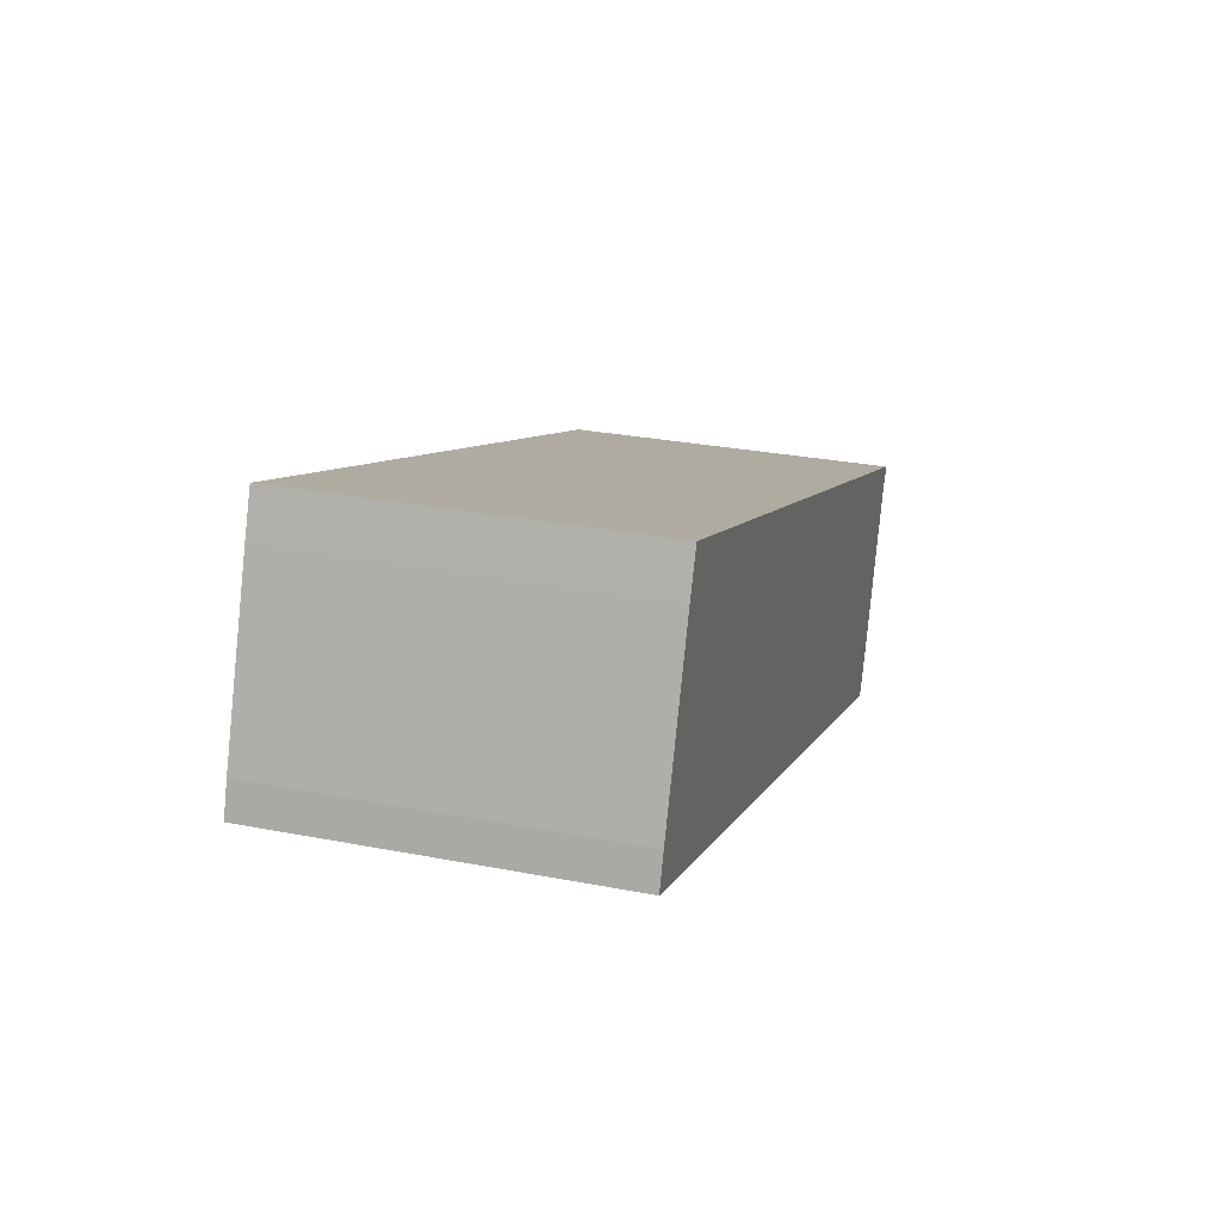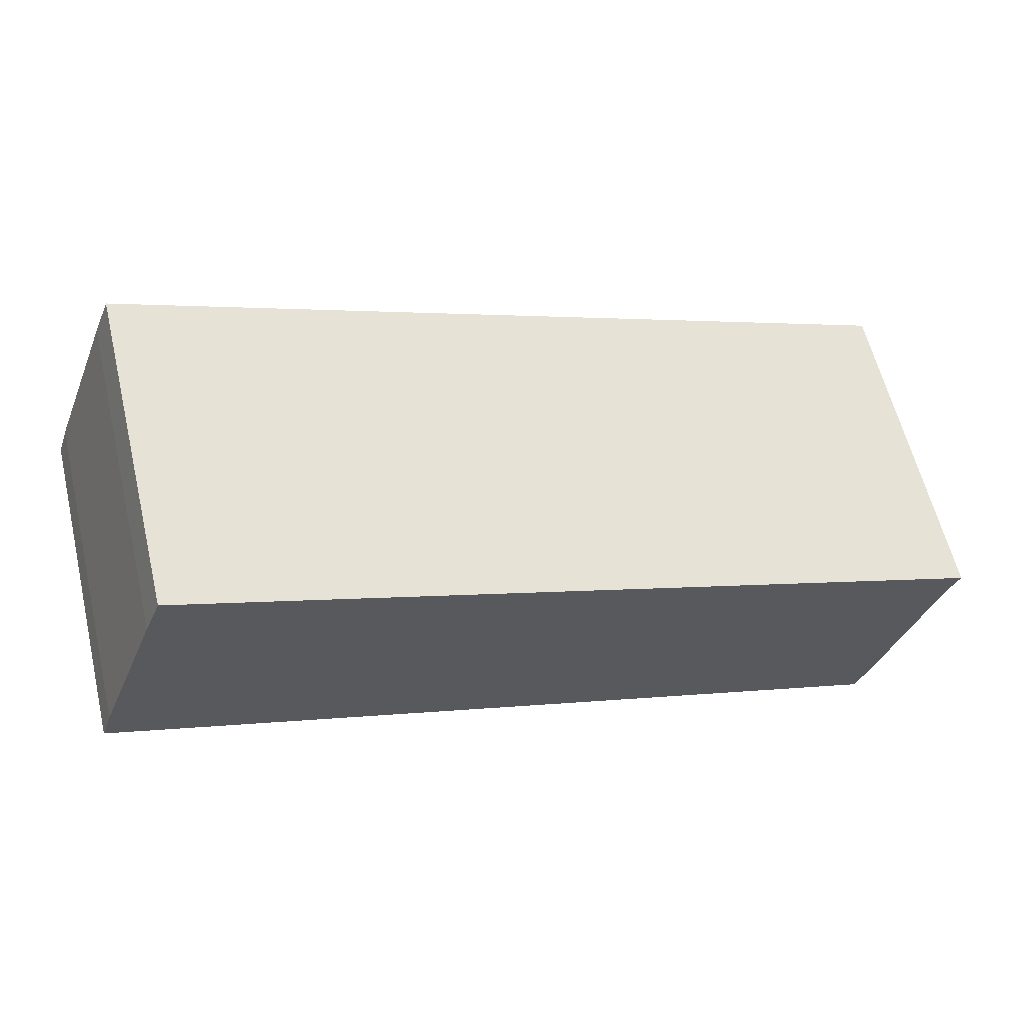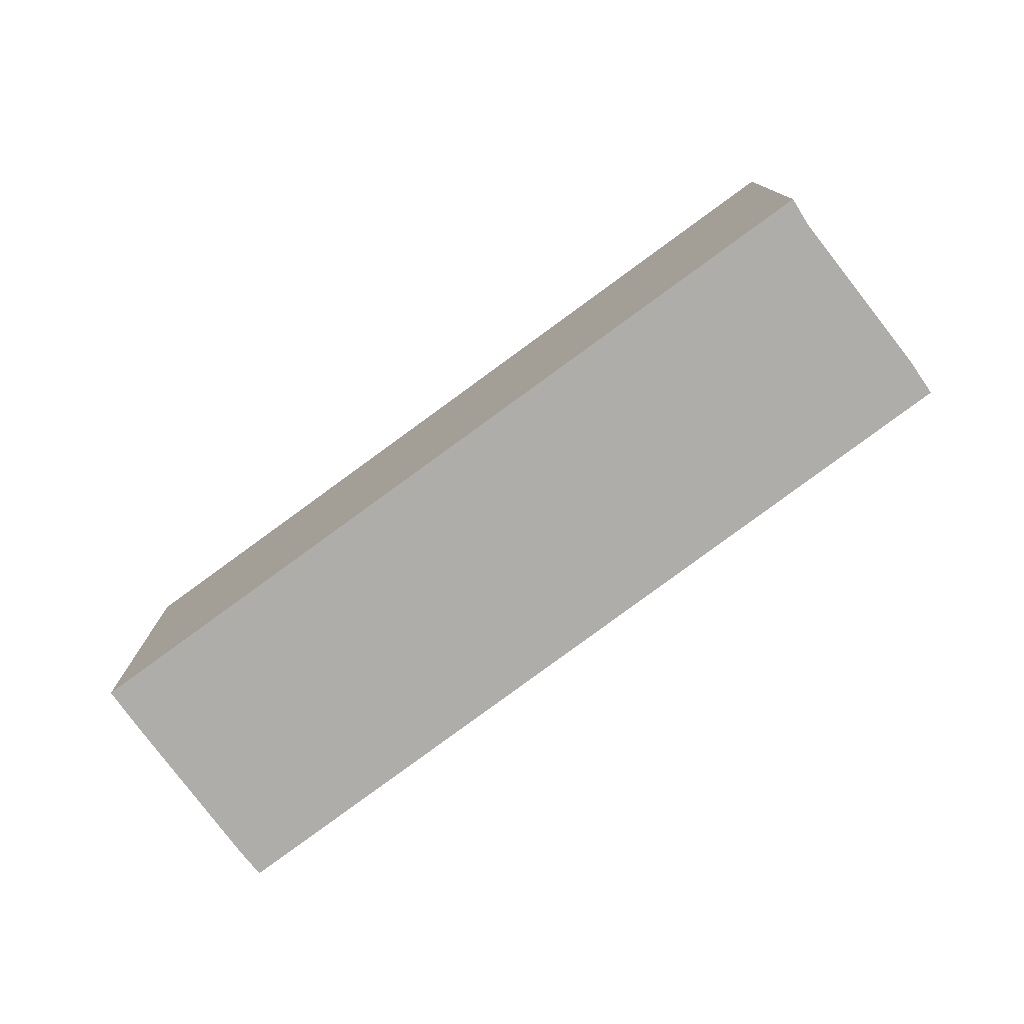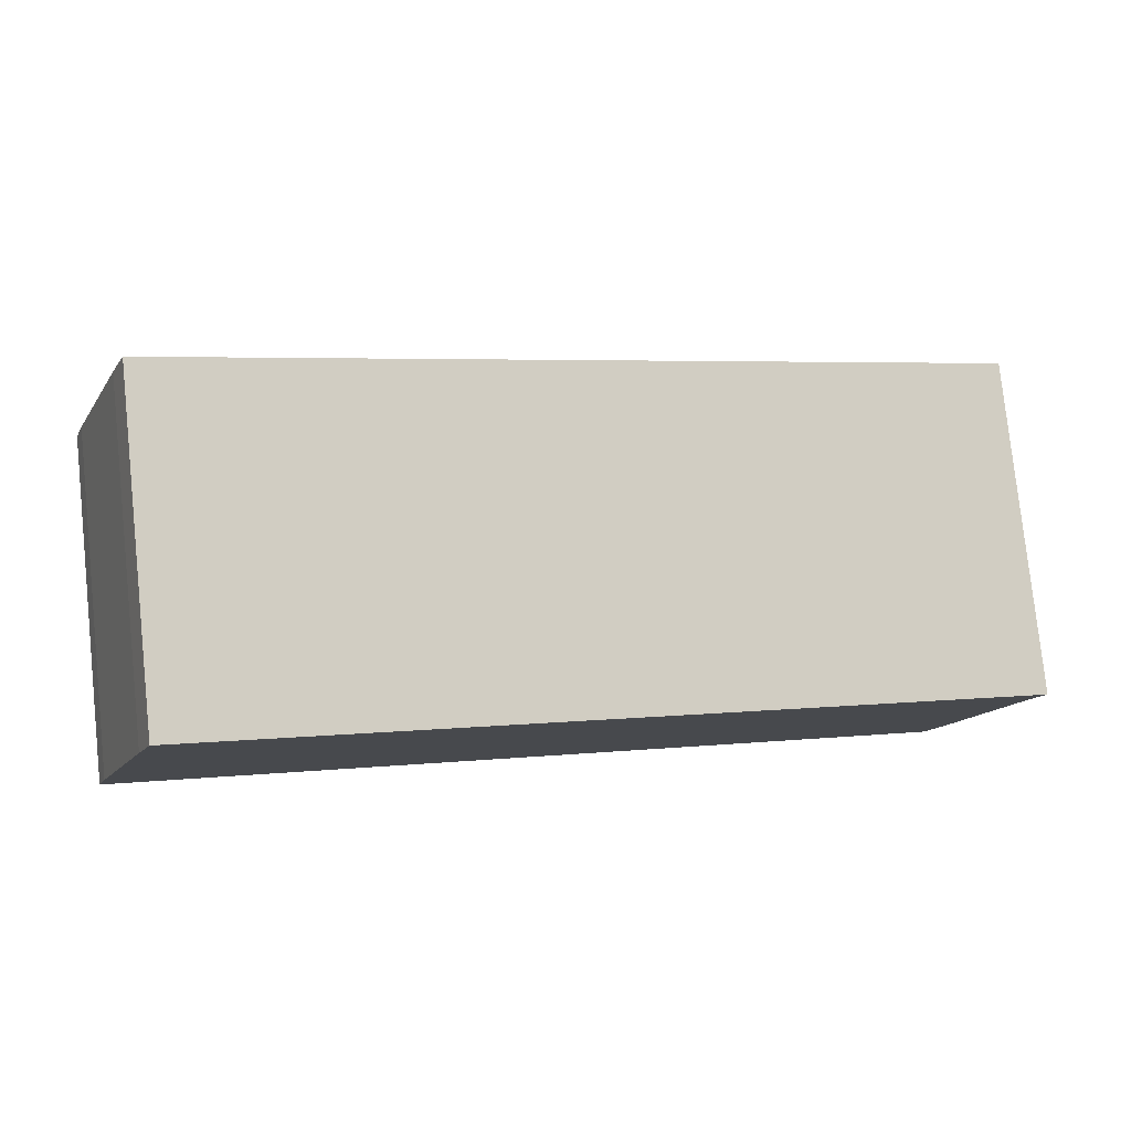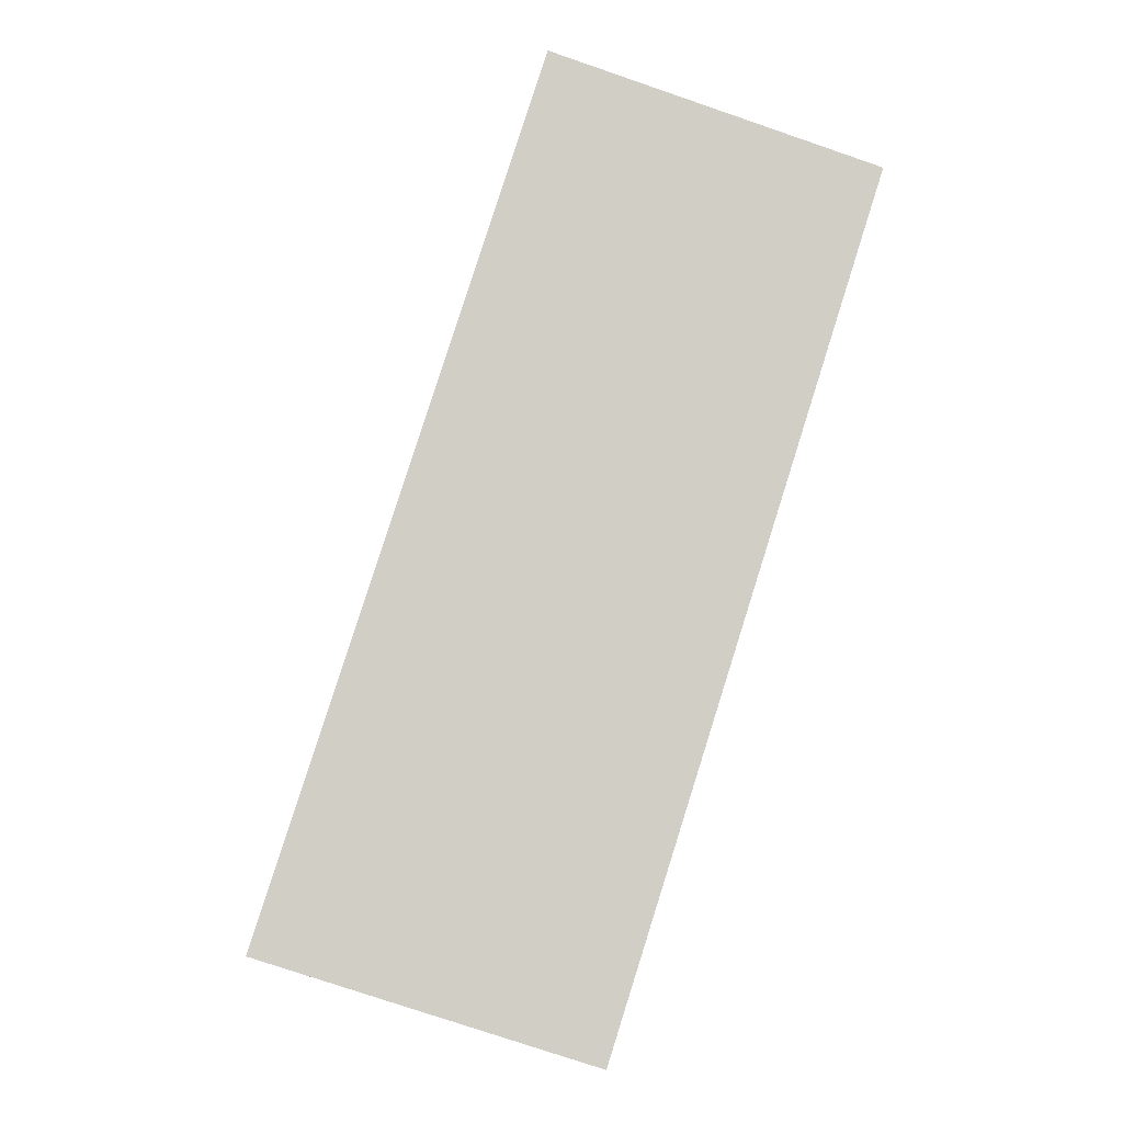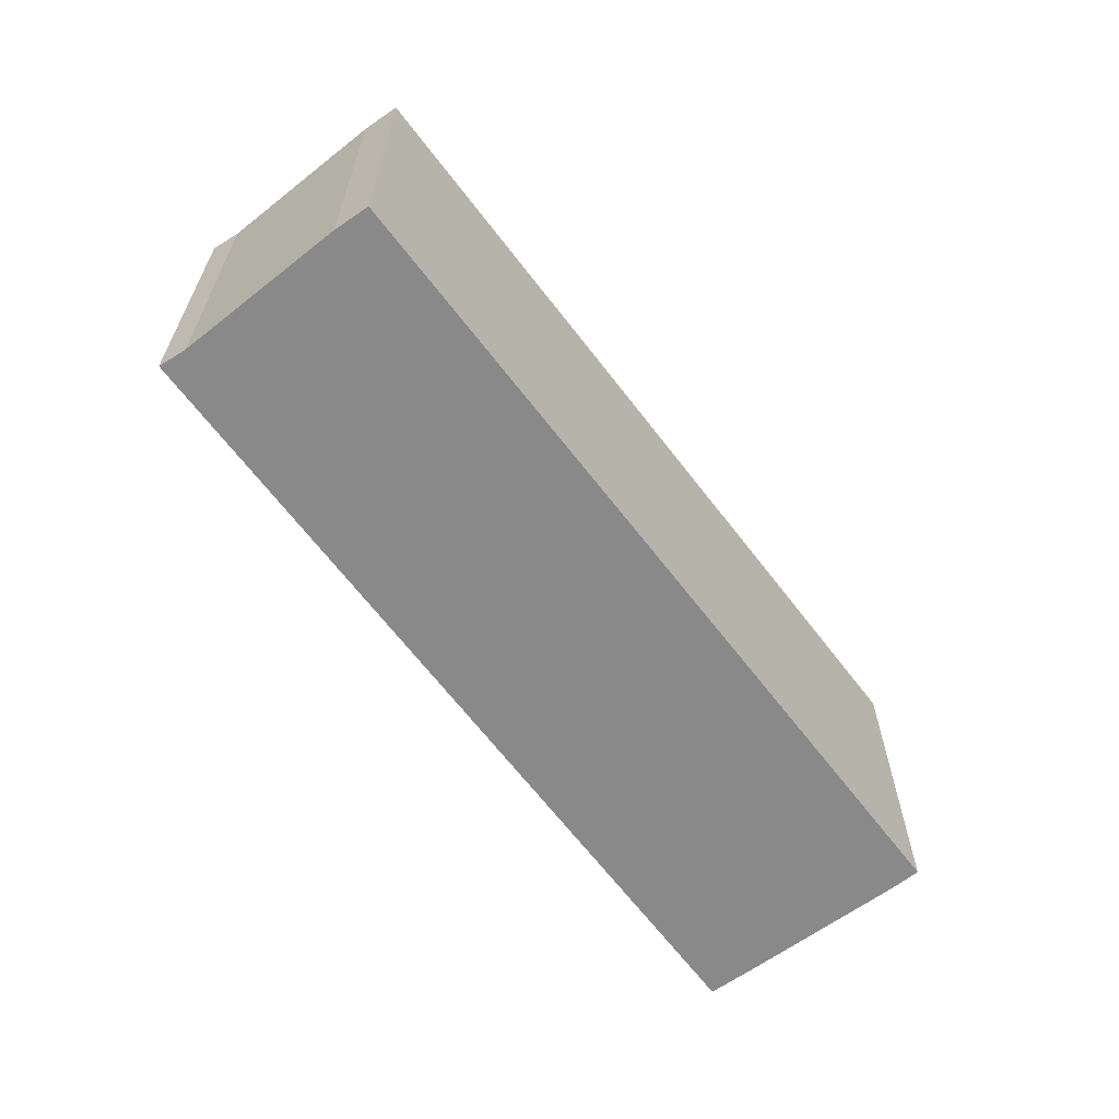
<metadata>
{"format":"obj","ext":"obj","renderer":"f3d","projection":"perspective","resolution":1024,"background":"white","views":[{"elev":28.7,"azim":-73.8,"up":"+Z"},{"elev":60.6,"azim":-13.5,"up":"+Z"},{"elev":-77.2,"azim":57.2,"up":"+Y"},{"elev":78.9,"azim":-6.0,"up":"+Z"},{"elev":-77.3,"azim":-108.8,"up":"+Z"},{"elev":-63.3,"azim":147.5,"up":"+Y"}]}
</metadata>
<code>
v  0.118 3.593 0.346
v  8.804 3.593 -3.26
v  0 3.593 2.2e-16
v  0.792 3.593 2.114
v  0.967 3.593 2.547
v  9.572 3.593 -1.093
v  9.709 3.593 -0.803
v  8.962 3.593 -2.883
v  9.709 4.917e-17 -0.803
v  9.572 6.693e-17 -1.093
v  8.804 1.996e-16 -3.26
v  8.962 1.765e-16 -2.883
v  0 0 0
v  0.118 -2.119e-17 0.346
v  0.792 -1.294e-16 2.114
v  0.967 -1.56e-16 2.547
g defaultobject
f 1 2 3
f 2 1 4
f 2 4 5
f 2 5 6
f 6 5 7
f 2 6 8
f 9 6 7
f 6 9 10
f 11 2 8
f 10 8 6
f 8 10 12
f 11 8 12
f 11 3 2
f 3 11 13
f 13 1 3
f 1 13 14
f 14 4 1
f 4 14 15
f 15 5 4
f 5 15 16
f 16 7 5
f 7 16 9
f 11 14 13
f 14 11 15
f 15 11 16
f 16 11 10
f 16 10 9
f 10 11 12

</code>
